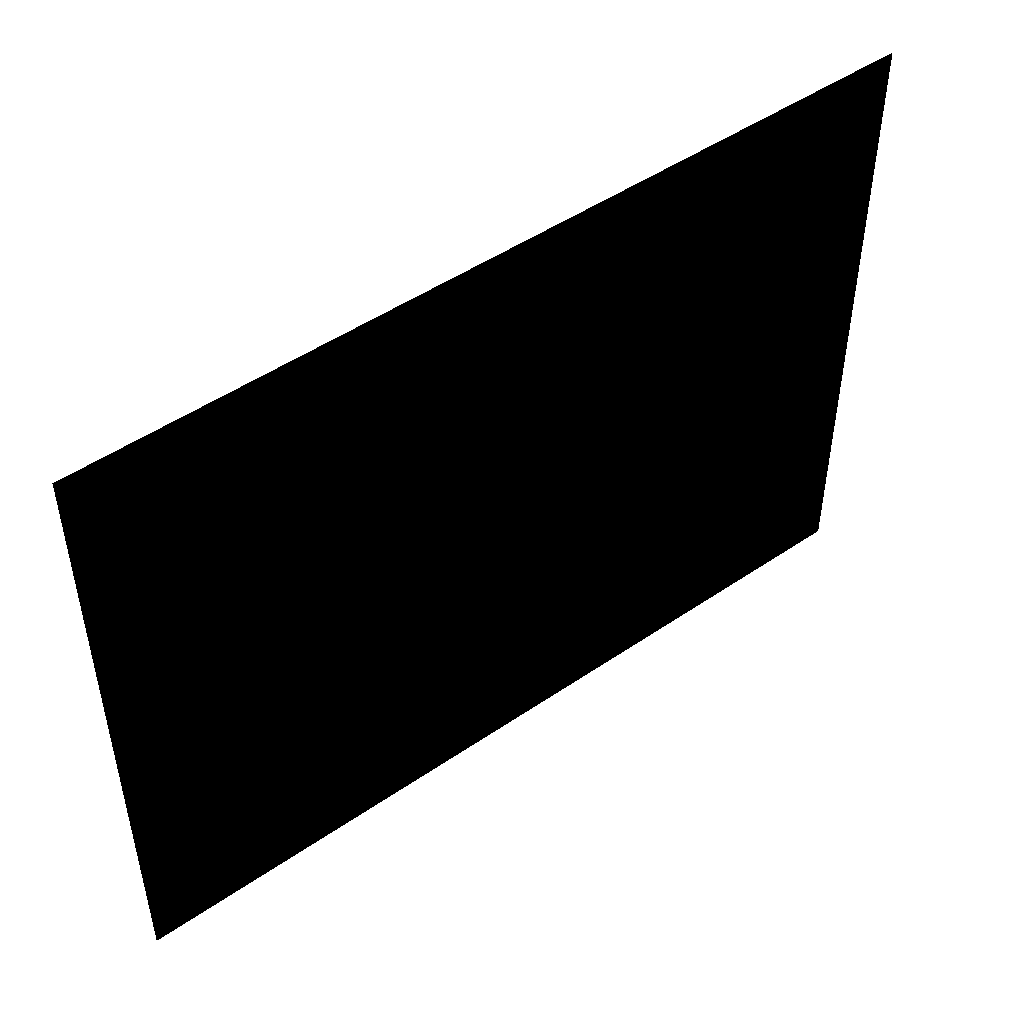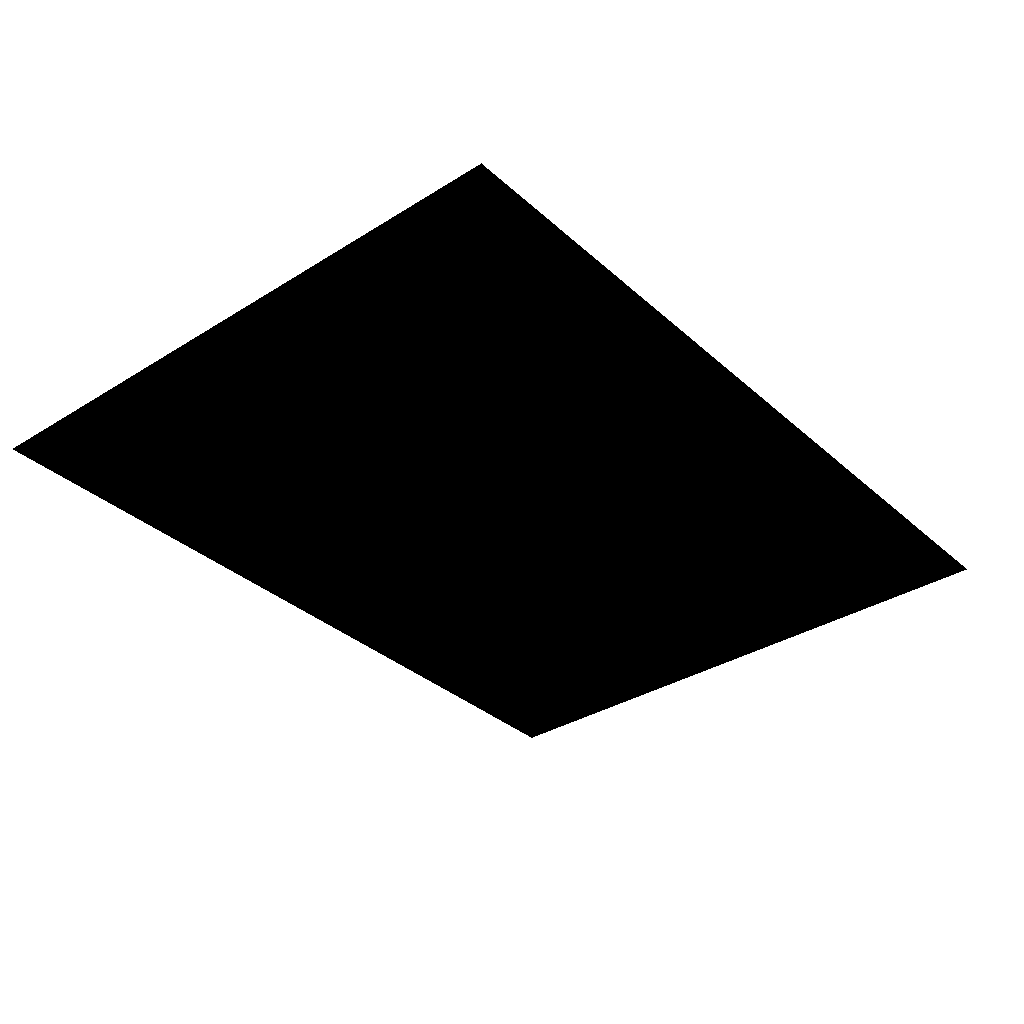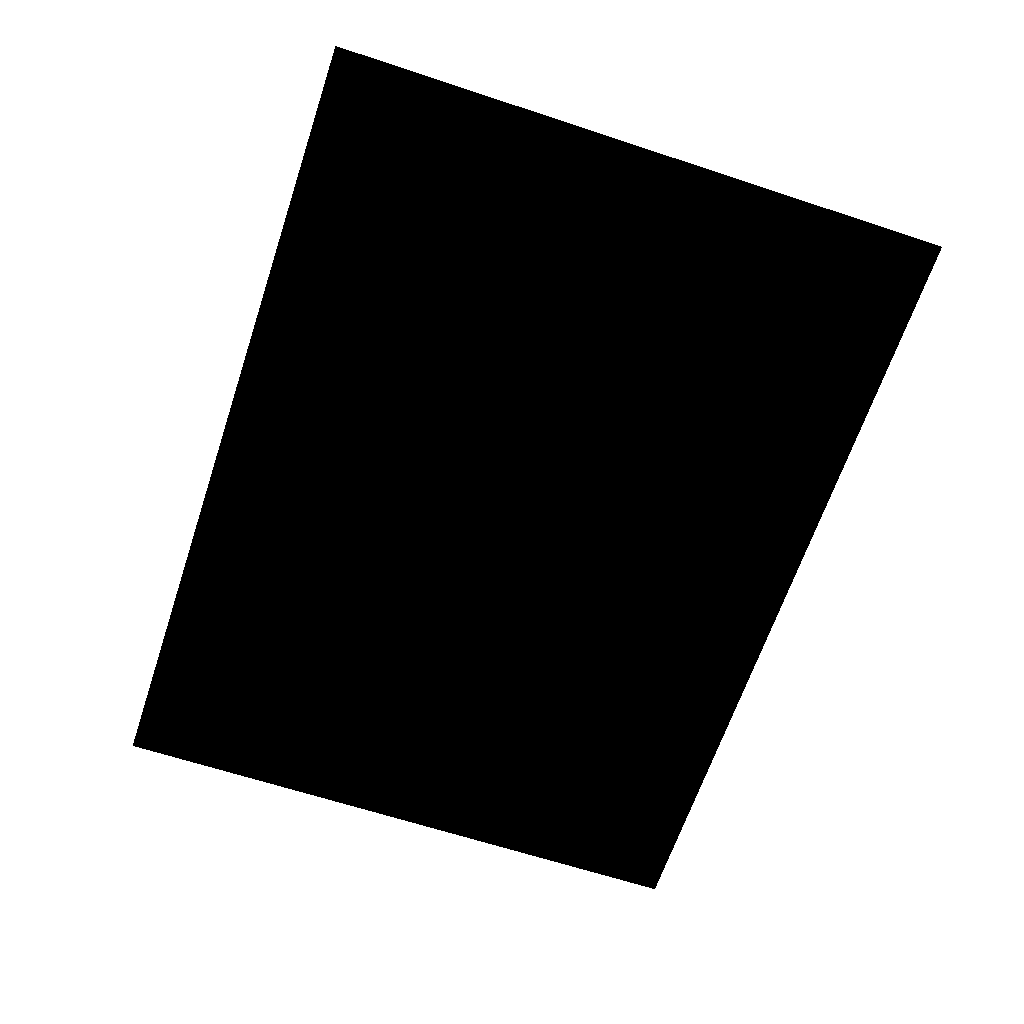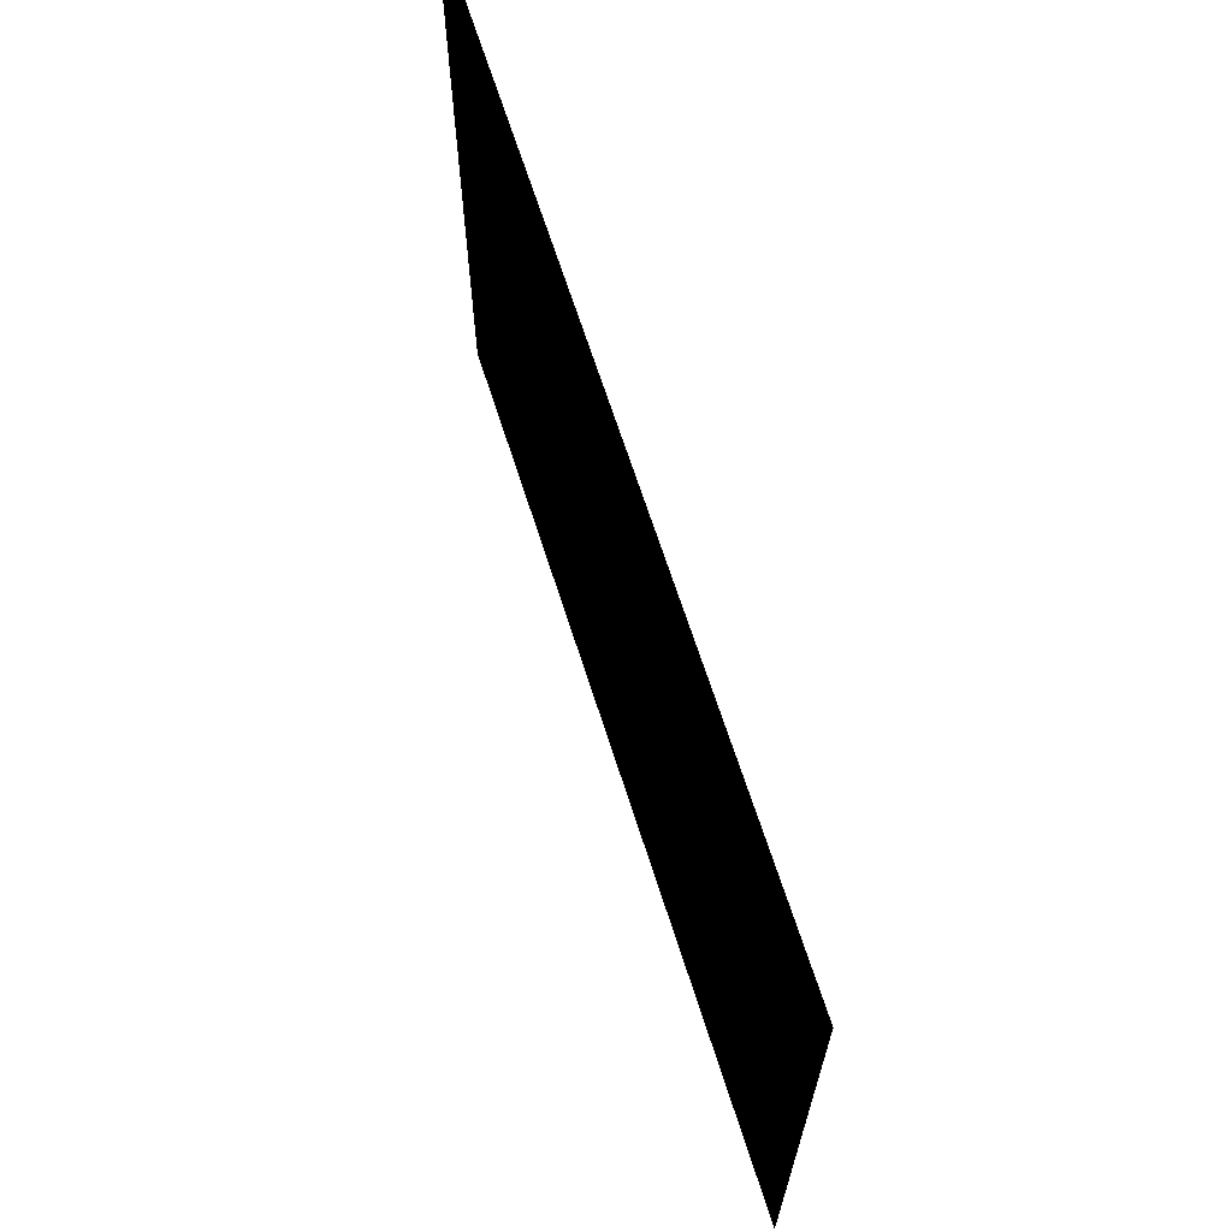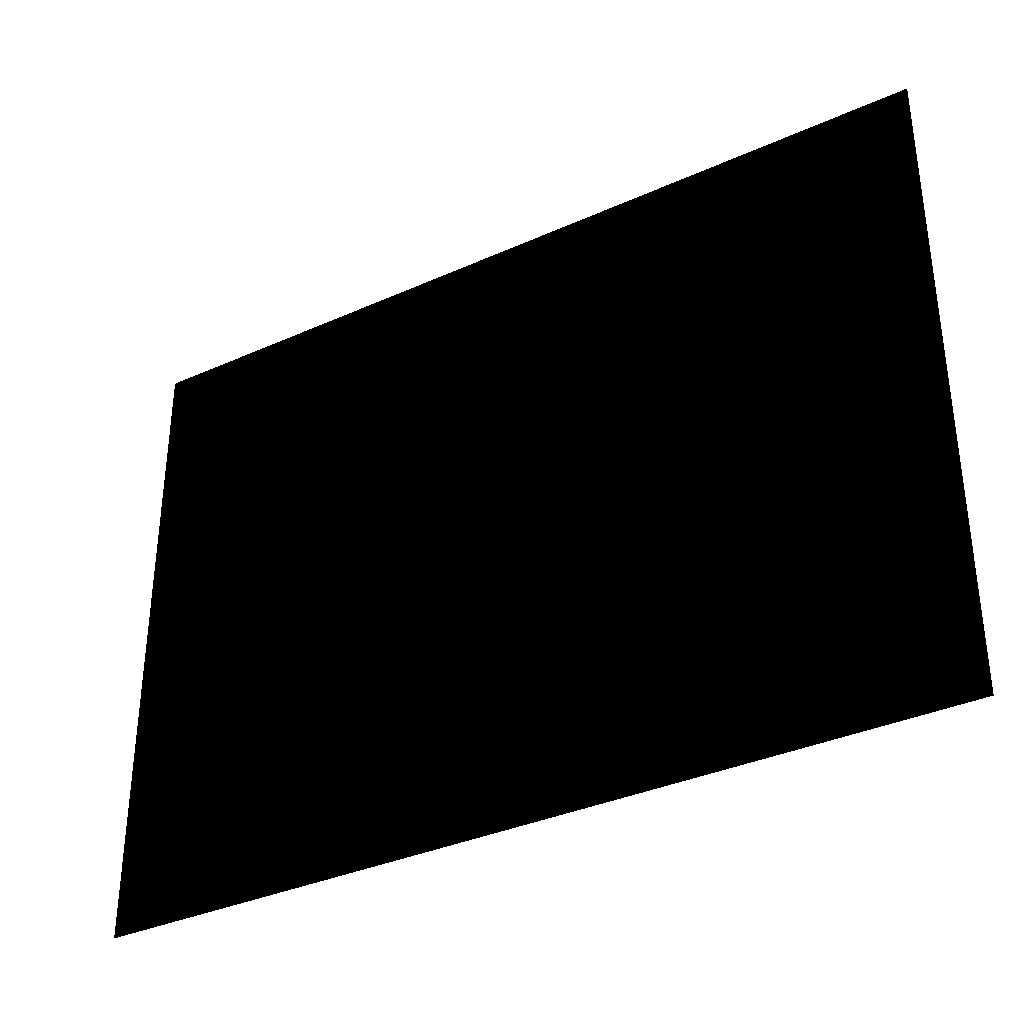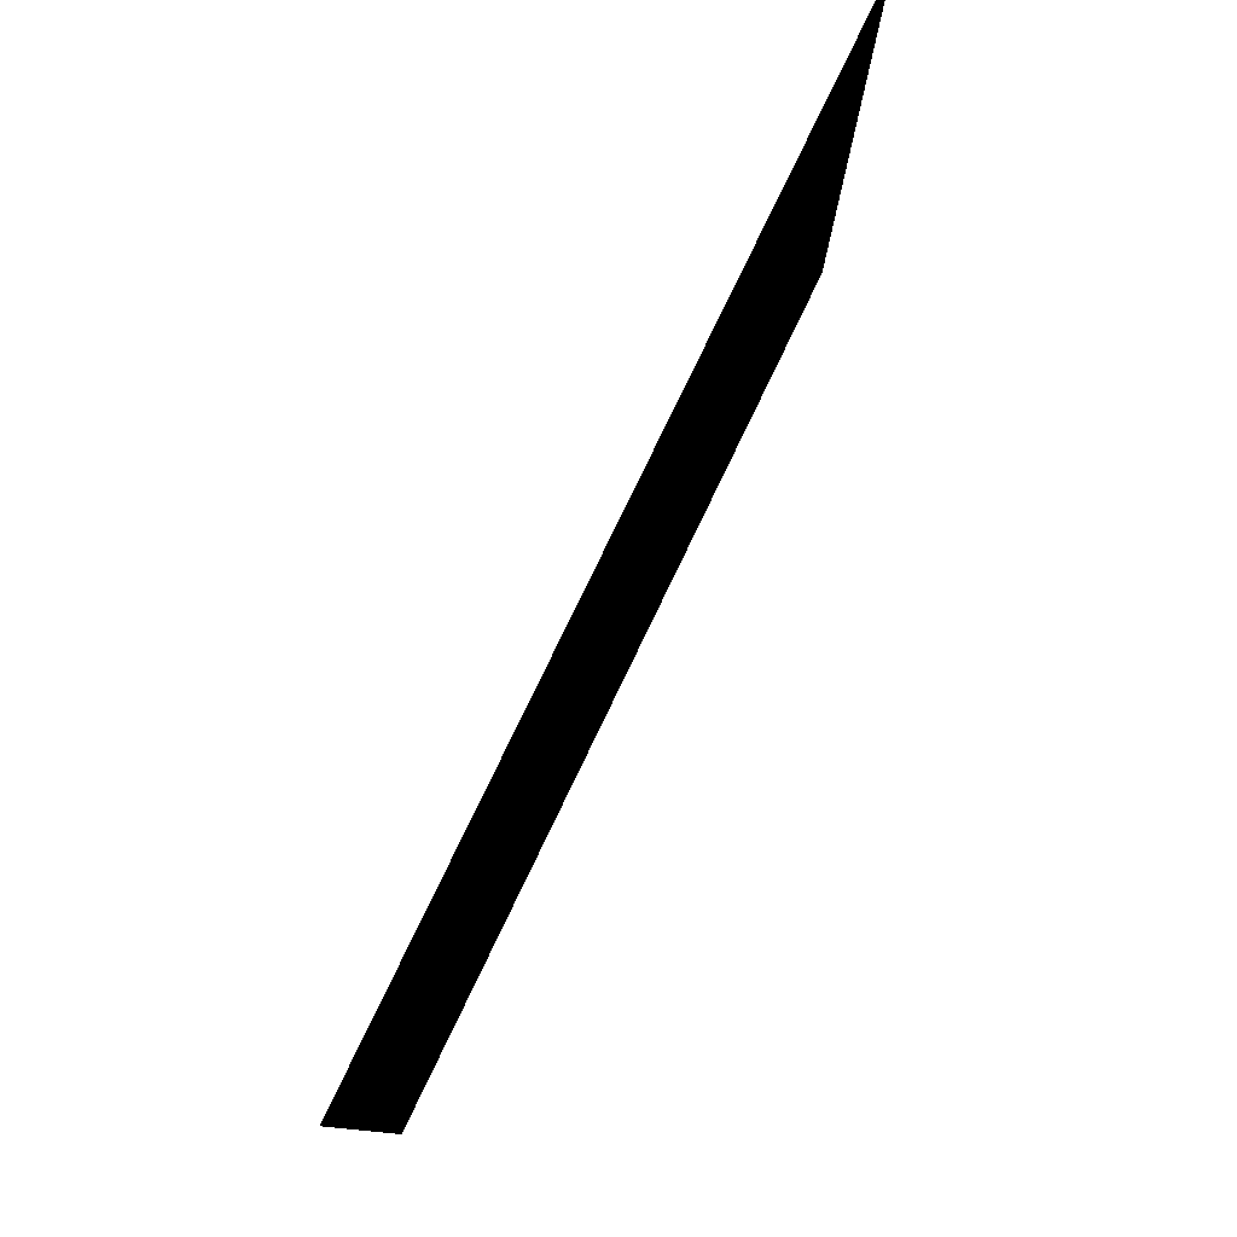
<metadata>
{"format":"obj","ext":"obj","renderer":"f3d","projection":"perspective","resolution":1024,"background":"white","views":[{"elev":48.5,"azim":142.6,"up":"+Y"},{"elev":-34.2,"azim":130.1,"up":"+Z"},{"elev":-64.5,"azim":-108.4,"up":"+Z"},{"elev":66.8,"azim":72.3,"up":"+Y"},{"elev":-35.1,"azim":31.0,"up":"+Y"},{"elev":78.8,"azim":-64.3,"up":"+Y"}]}
</metadata>
<code>
g fcbg_desert_004_grass_07
v -1.295 -0.9858 4.888e-05
v 1.295 -0.9858 4.888e-05
v 1.295 0.9858 4.888e-05
v -1.295 0.9858 4.888e-05
g fcbg_desert_004_grass_07_0
f 3 2 1
f 4 3 1

</code>
